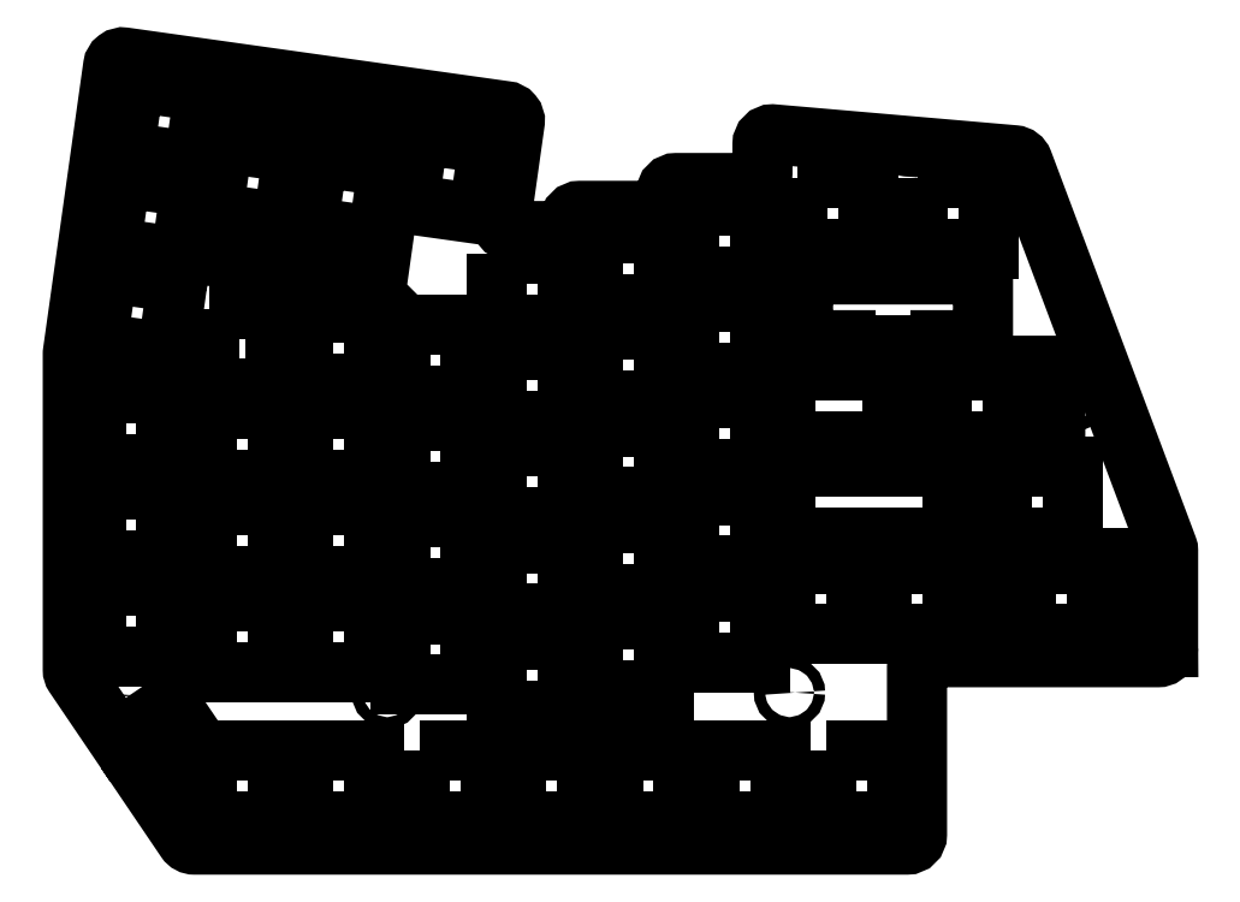
<metadata>
{"format":"dxf","ext":"dxf","renderer":"ezdxf+matplotlib","layout":"modelspace","background":"white","min_lineweight":24,"dpi":150}
</metadata>
<code>
0
SECTION
2
ENTITIES
0
LWPOLYLINE
8
0
90
4
70
1
43
0
10
-54.12
20
139
10
-40.12
20
139
10
-40.12
20
125
10
-54.12
20
125
0
LWPOLYLINE
8
0
90
6
70
1
43
0
10
-33.95
20
87.89
10
-33.95
20
101.9
10
-27.45
20
101.9
42
-7.888e-05
10
-27.45
20
101.9
10
-26.95
20
101.9
10
-26.95
20
87.89
0
LWPOLYLINE
8
0
90
4
70
1
43
0
10
-152.5
20
25.74
10
-138.5
20
25.74
10
-138.5
20
11.74
10
-152.5
20
11.74
0
LWPOLYLINE
8
0
90
4
70
1
43
0
10
-99.36
20
95.39
10
-85.36
20
95.39
10
-85.36
20
81.39
10
-99.36
20
81.39
0
LWPOLYLINE
8
0
90
4
70
1
43
0
10
-61.26
20
62.79
10
-47.26
20
62.79
10
-47.26
20
48.79
10
-61.26
20
48.79
0
LWPOLYLINE
8
0
90
4
70
1
43
0
10
-59.17
20
86.87
10
-80.31
20
86.87
10
-80.31
20
100.9
10
-59.17
20
100.9
0
CIRCLE
8
0
10
-159
20
37.26
30
0
40
1.1
210
0
220
0
230
1
0
LWPOLYLINE
8
0
90
4
70
1
43
0
10
-77.93
20
139
10
-63.93
20
139
10
-63.93
20
125
10
-77.93
20
125
0
LWPOLYLINE
8
0
90
4
70
1
43
0
10
-214.4
20
120.3
10
-200.5
20
118.3
10
-202.5
20
104.5
10
-216.3
20
106.4
0
LWPOLYLINE
8
0
90
4
70
1
43
0
10
-216.7
20
96.39
10
-202.7
20
96.39
10
-202.7
20
82.39
10
-216.7
20
82.39
0
LWPOLYLINE
8
0
90
4
70
1
43
0
10
-175.6
20
112.4
10
-161.6
20
112.4
10
-161.6
20
98.44
10
-175.6
20
98.44
0
LWPOLYLINE
8
0
90
4
70
1
43
0
10
-194.6
20
25.74
10
-180.6
20
25.74
10
-180.6
20
11.74
10
-194.6
20
11.74
0
LWPOLYLINE
8
0
90
4
70
1
43
0
10
-137.5
20
85.89
10
-123.5
20
85.89
10
-123.5
20
71.89
10
-137.5
20
71.89
0
LWPOLYLINE
8
0
90
4
70
1
43
0
10
-216.7
20
58.29
10
-202.7
20
58.29
10
-202.7
20
44.29
10
-216.7
20
44.29
0
LWPOLYLINE
8
0
90
4
70
1
43
0
10
-175.6
20
25.74
10
-161.6
20
25.74
10
-161.6
20
11.74
10
-175.6
20
11.74
0
LWPOLYLINE
8
0
90
17
70
1
43
0
10
-164.5
20
143.5
10
-171
20
144.4
42
-0.002649
10
-171
20
144.4
10
-171.5
20
144.5
10
-171.2
20
146.6
10
-170.6
20
150.9
42
-0.00326
10
-170.6
20
150.9
10
-170.5
20
151.4
10
-157.4
20
149.6
10
-157.1
20
149.6
42
-0.002702
10
-157.1
20
149.6
10
-156.6
20
149.5
10
-156.7
20
149
42
-0.004755
10
-156.7
20
149
10
-157.5
20
143
42
-0.001869
10
-157.5
20
143
10
-157.6
20
142.6
0
LWPOLYLINE
8
0
90
10
70
1
43
0
10
-160.4
20
122.6
10
-160.9
20
119.5
42
-0.002017
10
-160.9
20
119.5
10
-160.9
20
119
10
-174.8
20
120.9
10
-174.1
20
125.5
10
-173.9
20
127.4
42
-0.001814
10
-173.9
20
127.4
10
-173.8
20
127.9
10
-160
20
125.9
0
LWPOLYLINE
8
0
90
4
70
1
43
0
10
-137.5
20
66.84
10
-123.5
20
66.84
10
-123.5
20
52.84
10
-137.5
20
52.84
0
LWPOLYLINE
8
0
90
4
70
1
43
0
10
-175.6
20
74.34
10
-161.6
20
74.34
10
-161.6
20
60.34
10
-175.6
20
60.34
0
LWPOLYLINE
8
0
90
4
70
1
43
0
10
-118.4
20
89.89
10
-104.4
20
89.89
10
-104.4
20
75.89
10
-118.4
20
75.89
0
LWPOLYLINE
8
0
90
4
70
1
43
0
10
-209.1
20
158
10
-195.2
20
156
10
-197.2
20
142.2
10
-211
20
144.1
0
CIRCLE
8
0
10
-79.49
20
37.26
30
0
40
1.1
210
0
220
0
230
1
0
LWPOLYLINE
8
0
90
4
70
1
43
0
10
-194.6
20
93.39
10
-180.6
20
93.39
10
-180.6
20
79.39
10
-194.6
20
79.39
0
LWPOLYLINE
8
0
90
4
70
1
43
0
10
-118.4
20
128
10
-104.4
20
128
10
-104.4
20
114
10
-118.4
20
114
0
CIRCLE
8
0
10
-196.1
20
139.5
30
0
40
1.1
210
0
220
0
230
1
0
CIRCLE
8
0
10
-23.85
20
95.77
30
0
40
1.1
210
0
220
0
230
1
0
CIRCLE
8
0
10
-8.636
20
55.79
30
0
40
1.1
210
0
220
0
230
1
0
LWPOLYLINE
8
0
90
4
70
1
43
0
10
-137.5
20
104.9
10
-123.5
20
104.9
10
-123.5
20
90.94
10
-137.5
20
90.94
0
LWPOLYLINE
8
0
90
4
70
1
43
0
10
-172.7
20
143.2
10
-158.9
20
141.3
10
-160.8
20
127.4
10
-174.7
20
129.3
0
LWPOLYLINE
8
0
90
4
70
1
43
0
10
-133.5
20
25.74
10
-119.5
20
25.74
10
-119.5
20
11.74
10
-133.5
20
11.74
0
LWPOLYLINE
8
0
90
4
70
1
43
0
10
-72.31
20
25.74
10
-58.31
20
25.74
10
-58.31
20
11.74
10
-72.31
20
11.74
0
CIRCLE
8
0
10
-209.7
20
36.69
30
0
40
1.1
210
0
220
0
230
1
0
LWPOLYLINE
8
0
90
4
70
1
43
0
10
-18.68
20
48.79
10
-32.68
20
48.79
10
-32.68
20
62.79
10
-18.68
20
62.79
0
CIRCLE
8
0
10
-216.7
20
101.4
30
0
40
1.1
210
0
220
0
230
1
0
LWPOLYLINE
8
0
90
4
70
1
43
0
10
-114.4
20
25.74
10
-100.4
20
25.74
10
-100.4
20
11.74
10
-114.4
20
11.74
0
LWPOLYLINE
8
0
90
4
70
1
43
0
10
-99.36
20
133.5
10
-85.36
20
133.5
10
-85.36
20
119.5
10
-99.36
20
119.5
0
LWPOLYLINE
8
0
90
4
70
1
43
0
10
-99.36
20
114.4
10
-85.36
20
114.4
10
-85.36
20
100.4
10
-99.36
20
100.4
0
LWPOLYLINE
8
0
90
4
70
1
43
0
10
-80.31
20
62.79
10
-66.31
20
62.79
10
-66.31
20
48.79
10
-80.31
20
48.79
0
CIRCLE
8
0
10
-79.49
20
112
30
0
40
1.1
210
0
220
0
230
1
0
LWPOLYLINE
8
0
90
4
70
1
43
0
10
-194.6
20
74.34
10
-180.6
20
74.34
10
-180.6
20
60.34
10
-194.6
20
60.34
0
LWPOLYLINE
8
0
90
4
70
1
43
0
10
-118.4
20
51.79
10
-104.4
20
51.79
10
-104.4
20
37.79
10
-118.4
20
37.79
0
LWPOLYLINE
8
0
90
4
70
1
43
0
10
-23.45
20
67.84
10
-37.45
20
67.84
10
-37.45
20
81.84
10
-23.45
20
81.84
0
LWPOLYLINE
8
0
90
4
70
1
43
0
10
-156.5
20
90.89
10
-142.5
20
90.89
10
-142.5
20
76.89
10
-156.5
20
76.89
0
LWPOLYLINE
8
0
90
4
70
1
43
0
10
-175.6
20
55.29
10
-161.6
20
55.29
10
-161.6
20
41.29
10
-175.6
20
41.29
0
LWPOLYLINE
8
0
90
4
70
1
43
0
10
-99.36
20
76.34
10
-85.36
20
76.34
10
-85.36
20
62.34
10
-99.36
20
62.34
0
LWPOLYLINE
8
0
90
14
70
1
43
0
10
-41.73
20
120.9
42
7.888e-05
10
-41.73
20
120.9
10
-53
20
120.9
10
-53
20
119.9
10
-65.05
20
119.9
10
-65.05
20
120.9
10
-76.81
20
120.9
10
-76.81
20
106.9
10
-68.4
20
106.9
10
-68.4
20
105.9
10
-49.64
20
105.9
10
-49.64
20
106.9
10
-41.23
20
106.9
10
-41.23
20
120.9
0
LWPOLYLINE
8
0
90
4
70
1
43
0
10
-57.76
20
87.89
10
-57.76
20
101.9
10
-50.76
20
101.9
10
-50.76
20
87.89
0
LWPOLYLINE
8
0
90
4
70
1
43
0
10
-17.28
20
49.79
10
-17.28
20
63.79
10
-10.28
20
63.79
10
-10.28
20
49.79
0
LWPOLYLINE
8
0
90
4
70
1
43
0
10
-99.36
20
57.29
10
-85.36
20
57.29
10
-85.36
20
43.29
10
-99.36
20
43.29
0
LWPOLYLINE
8
0
90
4
70
1
43
0
10
-156.5
20
109.9
10
-142.5
20
109.9
10
-142.5
20
95.94
10
-156.5
20
95.94
0
CIRCLE
8
0
10
-159
20
112
30
0
40
1.1
210
0
220
0
230
1
0
LWPOLYLINE
8
0
90
4
70
1
43
0
10
-80.31
20
81.84
10
-47.26
20
81.84
10
-47.26
20
67.84
10
-80.31
20
67.84
0
LWPOLYLINE
8
0
90
4
70
1
43
0
10
-137.5
20
47.79
10
-123.5
20
47.79
10
-123.5
20
33.79
10
-137.5
20
33.79
0
LWPOLYLINE
8
0
90
6
70
1
43
0
10
-41.09
20
49.79
10
-41.09
20
63.79
10
-34.59
20
63.79
42
-4.959e-05
10
-34.59
20
63.79
10
-34.09
20
63.79
10
-34.09
20
49.79
0
LWPOLYLINE
8
0
90
4
70
1
43
0
10
-95.36
20
25.74
10
-81.36
20
25.74
10
-81.36
20
11.74
10
-95.36
20
11.74
0
LWPOLYLINE
8
0
90
4
70
1
43
0
10
-194.1
20
113
10
-181.1
20
113
10
-181.1
20
97.44
10
-194.1
20
97.44
0
LWPOLYLINE
8
0
90
4
70
1
43
0
10
-216.7
20
77.34
10
-202.7
20
77.34
10
-202.7
20
63.34
10
-216.7
20
63.34
0
LWPOLYLINE
8
0
90
4
70
1
43
0
10
-156.5
20
71.84
10
-142.5
20
71.84
10
-142.5
20
57.84
10
-156.5
20
57.84
0
LWPOLYLINE
8
0
90
4
70
1
43
0
10
-156.5
20
52.79
10
-142.5
20
52.79
10
-142.5
20
38.79
10
-156.5
20
38.79
0
LWPOLYLINE
8
0
90
4
70
1
43
0
10
-191.5
20
146
10
-177.7
20
144
10
-179.6
20
130.1
10
-193.5
20
132.1
0
LWPOLYLINE
8
0
90
4
70
1
43
0
10
-194.6
20
55.29
10
-180.6
20
55.29
10
-180.6
20
41.29
10
-194.6
20
41.29
0
LWPOLYLINE
8
0
90
4
70
1
43
0
10
-211.7
20
139.1
10
-197.9
20
137.2
10
-199.8
20
123.3
10
-213.7
20
125.3
0
LWPOLYLINE
8
0
90
4
70
1
43
0
10
-118.4
20
70.84
10
-104.4
20
70.84
10
-104.4
20
56.84
10
-118.4
20
56.84
0
LWPOLYLINE
8
0
90
4
70
1
43
0
10
-175.6
20
93.39
10
-161.6
20
93.39
10
-161.6
20
79.39
10
-175.6
20
79.39
0
LWPOLYLINE
8
0
90
4
70
1
43
0
10
-195.6
20
123.9
10
-194.7
20
130.8
10
-180.8
20
128.8
10
-181.8
20
121.9
0
LWPOLYLINE
8
0
90
4
70
1
43
0
10
-118.4
20
108.9
10
-104.4
20
108.9
10
-104.4
20
94.94
10
-118.4
20
94.94
0
CIRCLE
8
0
10
-59.02
20
139.4
30
0
40
1.1
210
0
220
0
230
1
0
LWPOLYLINE
8
0
90
15
70
1
43
0
10
-190.9
20
154.3
10
-178
20
152.5
42
-0.001891
10
-178
20
152.5
10
-177.5
20
152.4
10
-177.6
20
151.9
42
-0.004382
10
-177.6
20
151.9
10
-178.4
20
146
42
-0.002005
10
-178.4
20
146
10
-178.5
20
145.5
10
-192.3
20
147.4
10
-191.8
20
150.9
10
-191.4
20
153.9
42
-0.001858
10
-191.4
20
153.9
10
-191.3
20
154.4
10
-190.9
20
154.3
42
-0.004775
0
LWPOLYLINE
8
0
90
4
70
1
43
0
10
-137.5
20
124
10
-123.5
20
124
10
-123.5
20
110
10
-137.5
20
110
0
LWPOLYLINE
8
0
90
4
70
1
43
0
10
-152.8
20
147.7
10
-139
20
145.7
10
-140.9
20
131.9
10
-154.8
20
133.8
0
LWPOLYLINE
8
0
90
4
70
1
43
0
10
-35.35
20
86.89
10
-49.35
20
86.89
10
-49.35
20
100.9
10
-35.35
20
100.9
0
LWPOLYLINE
8
0
90
41
70
1
43
0
10
-4.636
20
46.26
10
-4.635
20
46.26
42
0.01141
10
-4.637
20
46.35
10
-4.635
20
65.31
42
0.09013
10
-4.763
20
66.01
10
-33.34
20
142.2
42
0.2886
10
-35.04
20
143.5
10
-82.83
20
147.7
42
0.4142
10
-84.83
20
145.7
10
-84.83
20
140
42
-0.4142
10
-86.83
20
138
10
-101.9
20
138
42
0.4142
10
-103.9
20
136
10
-103.9
20
134.5
42
-0.4142
10
-105.9
20
132.5
10
-120.9
20
132.5
42
0.4142
10
-122.9
20
130.5
42
-0.4142
10
-124.9
20
128.5
10
-134.8
20
128.5
42
-0.4142
10
-136.5
20
130.8
10
-136.5
20
130.8
10
-133.8
20
150.1
42
0.4142
10
-135.6
20
152.2
10
-211
20
162.8
42
0.415
10
-213.2
20
161.1
10
-221.2
20
104.5
42
0.03491
10
-221.2
20
104.3
10
-221.2
20
41.76
42
0.1499
10
-220.8
20
40.64
10
-212.3
20
27.99
10
-201.9
20
35.02
10
-197
20
27.77
10
-207.4
20
20.74
10
-198.8
20
8.092
42
0.2489
10
-197.1
20
7.213
10
-56.28
20
7.213
42
0.4139
10
-54.28
20
9.211
10
-54.28
20
42.26
42
-0.4139
10
-52.28
20
44.26
10
-6.635
20
44.26
42
0.3173
10
-4.751
20
45.59
42
0.0852
0
ENDSEC
0
EOF

</code>
